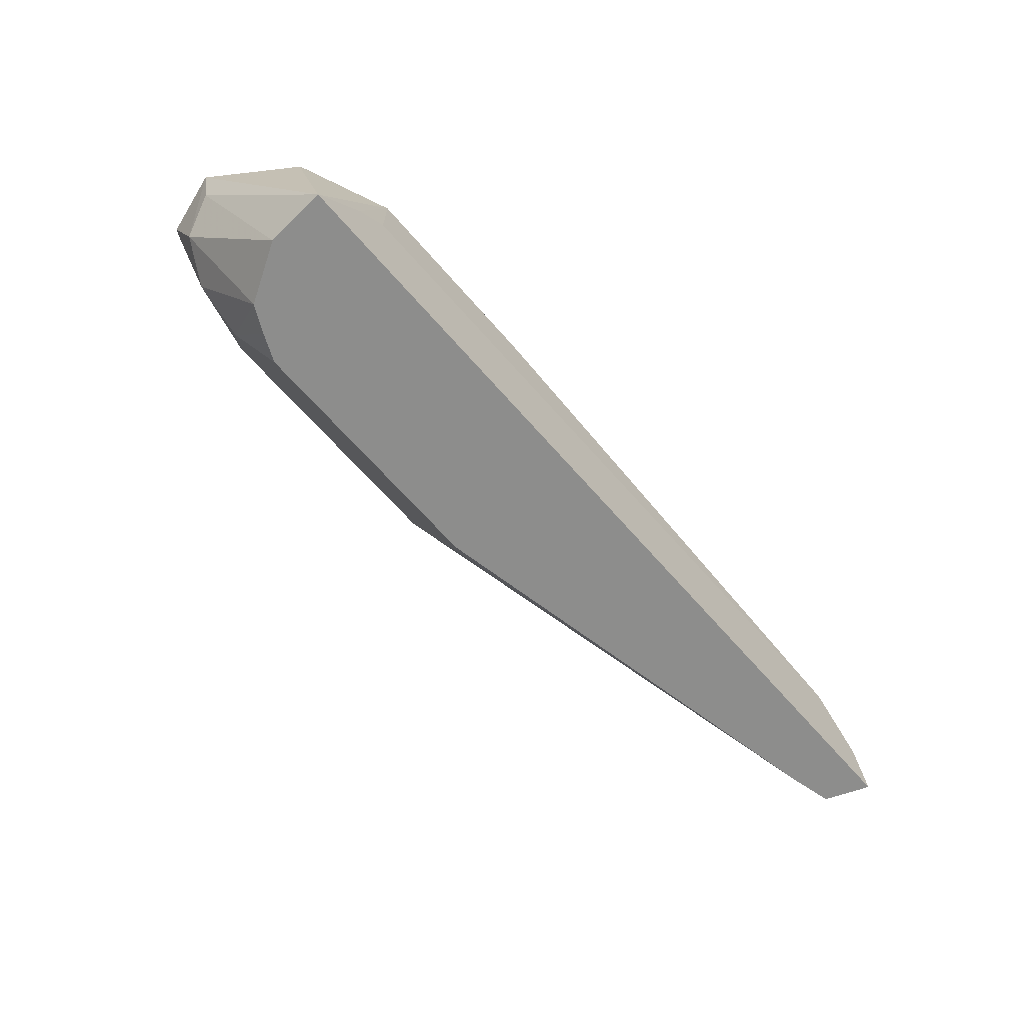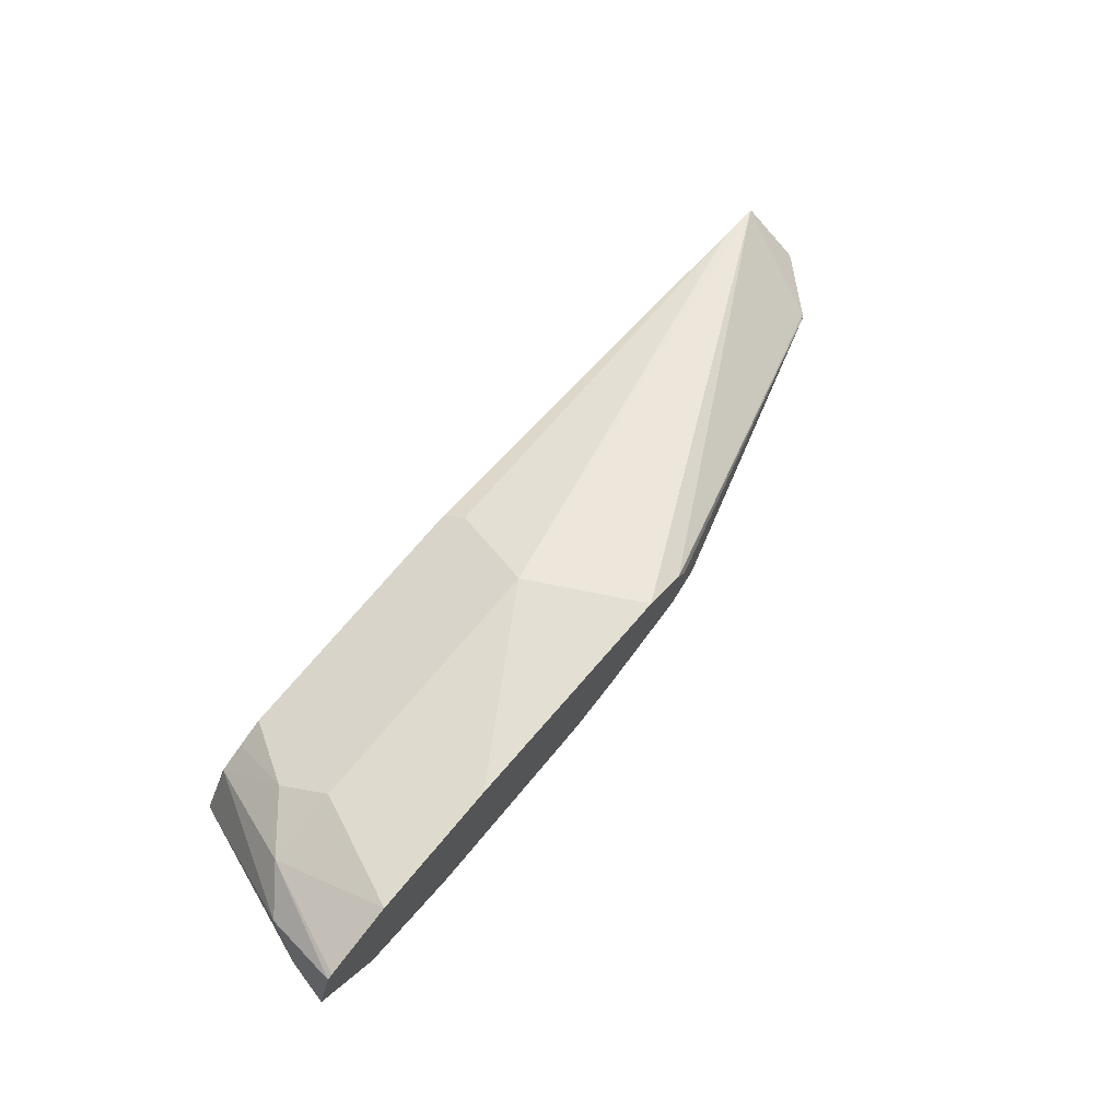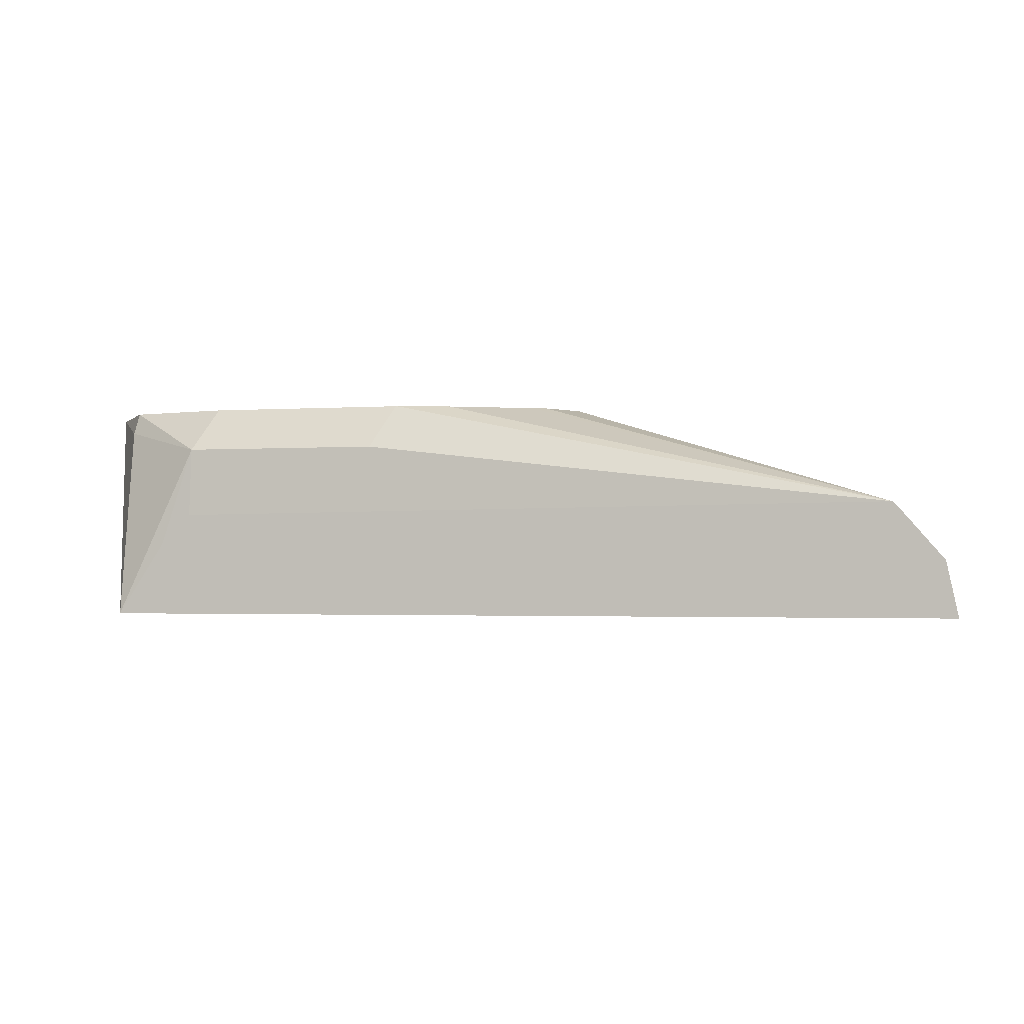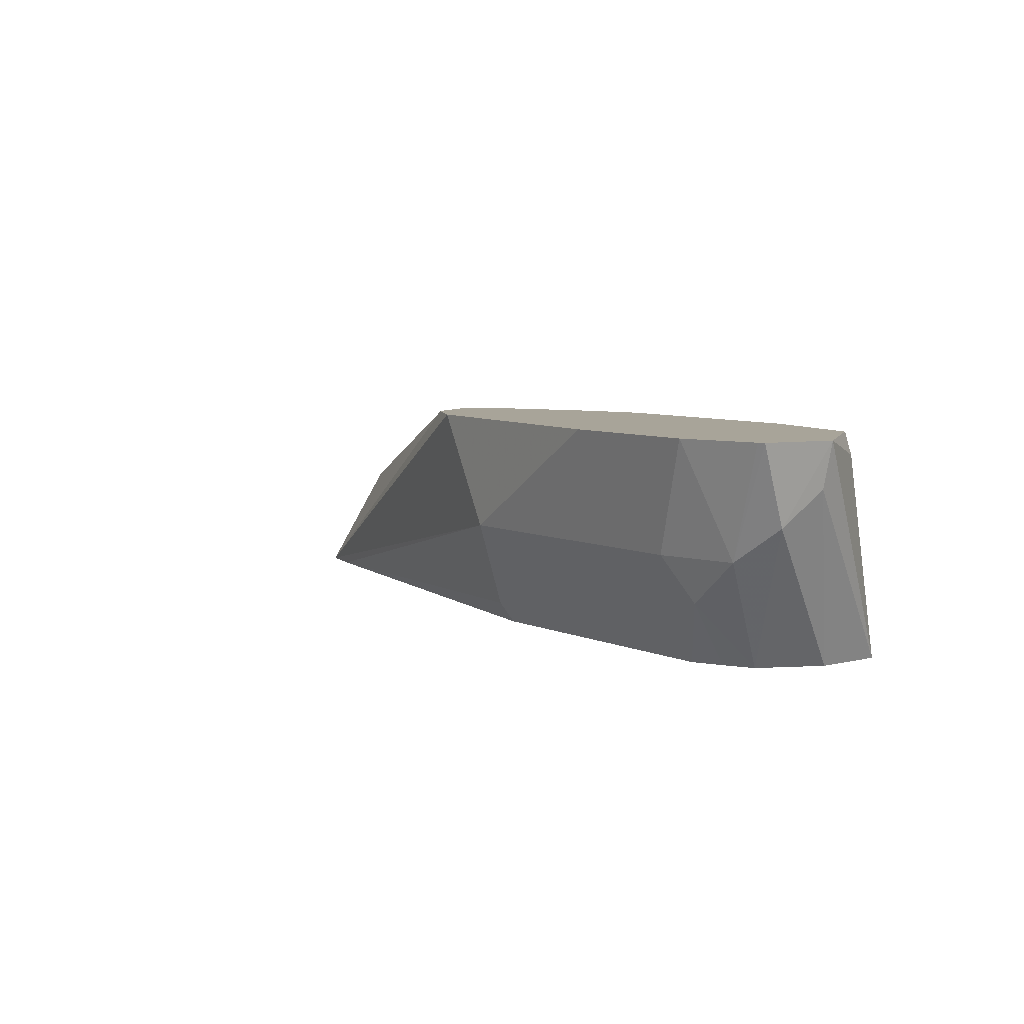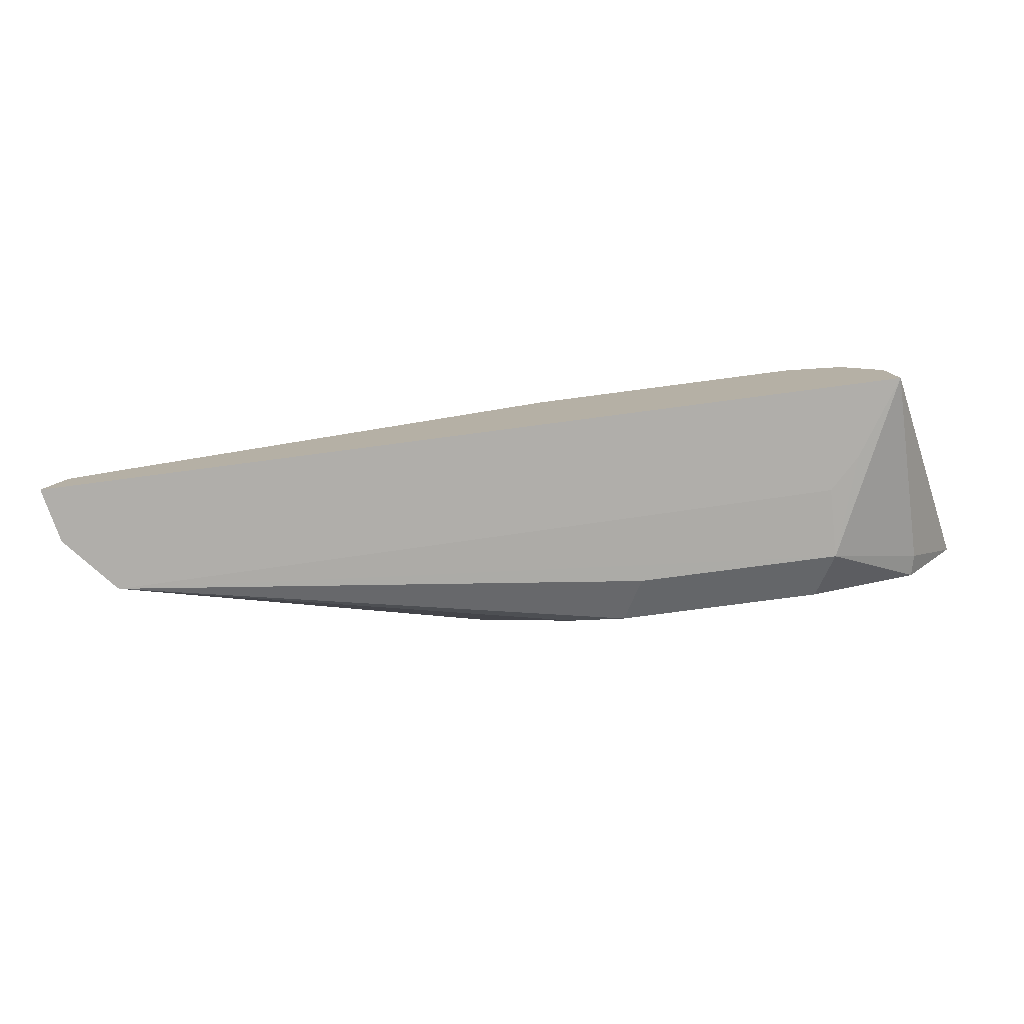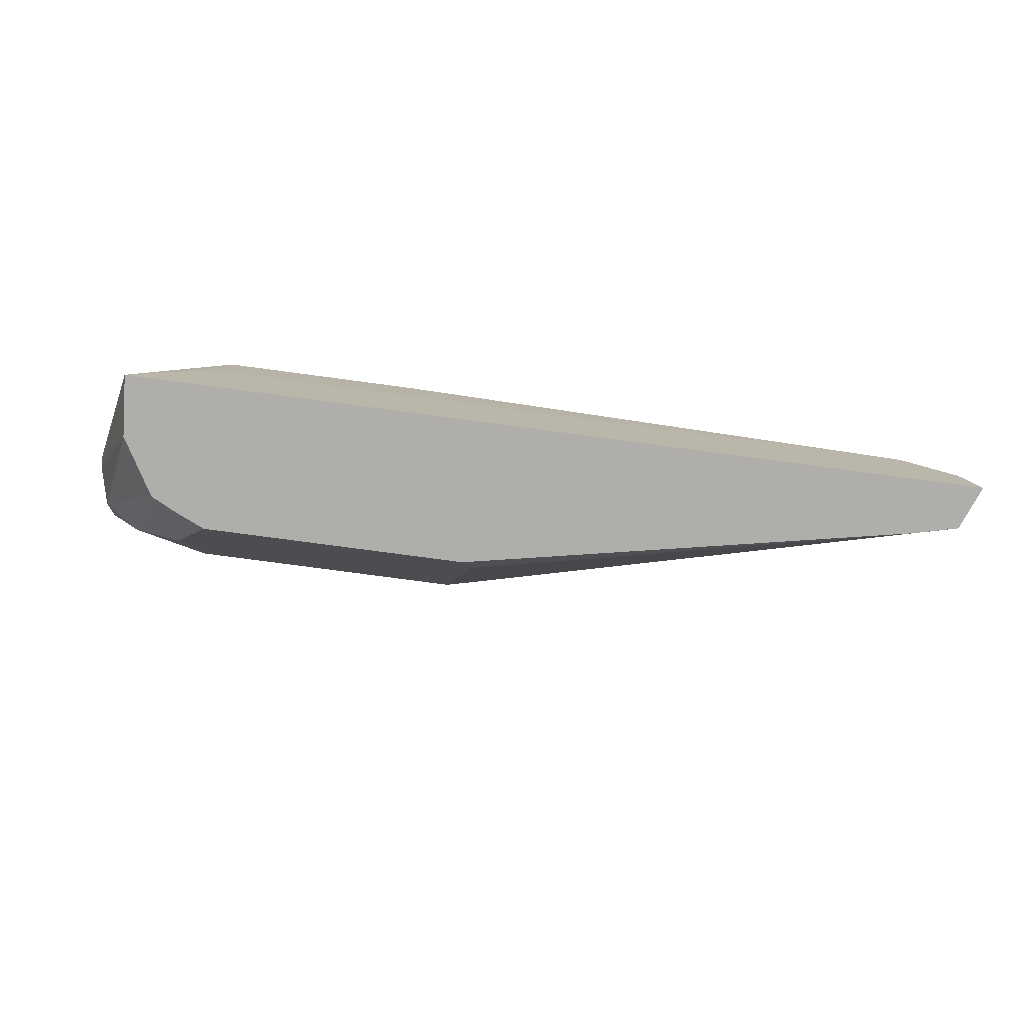
<metadata>
{"format":"obj","ext":"obj","renderer":"f3d","projection":"perspective","resolution":1024,"background":"white","views":[{"elev":-64.5,"azim":-49.2,"up":"+Z"},{"elev":73.4,"azim":-49.9,"up":"+Y"},{"elev":-1.9,"azim":14.1,"up":"+Z"},{"elev":7.1,"azim":-129.0,"up":"+Z"},{"elev":-77.8,"azim":-172.5,"up":"+Y"},{"elev":-77.8,"azim":-7.6,"up":"+Z"}]}
</metadata>
<code>
v -0.06689 0.1449 -0.6778
v -0.05168 0.1449 -0.6546
v -0.04155 0.1454 -0.6232
v -0.06924 0.1593 -0.6163
v -0.08612 0.187 -0.6096
v -0.08309 0.187 -0.6232
v -0.06558 0.1646 -0.6778
v 0.2061 0.1449 -0.6778
v -0.04206 0.1449 -0.645
v -0.0679 0.1606 -0.6096
v 0.1869 0.1449 -0.6426
v 0.02079 0.1454 -0.6232
v -0.03474 0.1522 -0.6096
v -0.07994 0.2069 -0.6096
v -0.07788 0.1974 -0.6336
v -0.05505 0.1826 -0.6778
v 0.2061 0.1452 -0.6778
v 0.2028 0.1449 -0.6617
v 0.188 0.1449 -0.6435
v 0.07431 0.199 -0.6096
v 0.07752 0.1949 -0.6096
v 0.08201 0.1846 -0.6096
v 0.07377 0.1719 -0.6096
v 0.06948 0.1698 -0.6096
v 0.04436 0.1574 -0.6096
v 0.028 0.1523 -0.6096
v 0.0276 0.1522 -0.6096
v -0.07817 0.2077 -0.6096
v -0.06489 0.2025 -0.644
v -0.04847 0.2008 -0.6578
v -0.04638 0.187 -0.6778
v 0.206 0.1454 -0.6778
v 0.2024 0.1449 -0.6603
v 0.2009 0.1586 -0.6778
v 0.2005 0.1589 -0.6778
v 0.06087 0.2063 -0.6096
v -0.05551 0.2145 -0.6096
v -0.04155 0.2077 -0.644
v -0.0346 0.1939 -0.6717
v -0.03766 0.1908 -0.6778
v 0.1869 0.1623 -0.6778
v 0.04156 0.2077 -0.644
v -0.0136 0.2145 -0.6096
v 0.04848 0.1939 -0.6717
v 0.04545 0.1908 -0.6778
f 15 29 16
f 14 29 15
f 14 28 29
f 6 15 7
f 16 29 30
f 11 27 12
f 17 32 18
f 16 30 31
f 11 26 27
f 8 17 18
f 11 24 25
f 11 23 24
f 11 22 23
f 11 21 22
f 11 20 21
f 11 19 20
f 7 15 16
f 18 32 34
f 11 25 26
f 18 34 33
f 39 44 45
f 19 35 20
f 5 28 14
f 41 44 42
f 41 45 44
f 39 45 40
f 38 44 39
f 38 42 44
f 37 42 38
f 37 43 42
f 36 42 43
f 35 42 36
f 35 41 42
f 33 34 35
f 30 40 31
f 30 39 40
f 30 38 39
f 29 38 30
f 29 37 38
f 28 37 29
f 20 35 36
f 19 33 35
f 5 37 28
f 5 26 25
f 5 36 43
f 1 33 19
f 1 18 33
f 1 8 18
f 1 17 8
f 1 32 17
f 1 34 32
f 1 35 34
f 1 41 35
f 1 19 11
f 1 45 41
f 1 31 40
f 1 16 31
f 1 7 16
f 1 6 7
f 1 4 5
f 1 3 4
f 1 2 3
f 5 43 37
f 1 40 45
f 1 11 9
f 1 5 6
f 2 9 3
f 5 20 36
f 1 9 2
f 5 21 20
f 5 23 22
f 5 24 23
f 5 25 24
f 5 27 26
f 5 13 27
f 5 10 13
f 5 22 21
f 5 14 15
f 4 10 5
f 3 13 10
f 3 27 13
f 3 10 4
f 3 12 27
f 3 11 12
f 5 15 6
f 3 9 11

</code>
